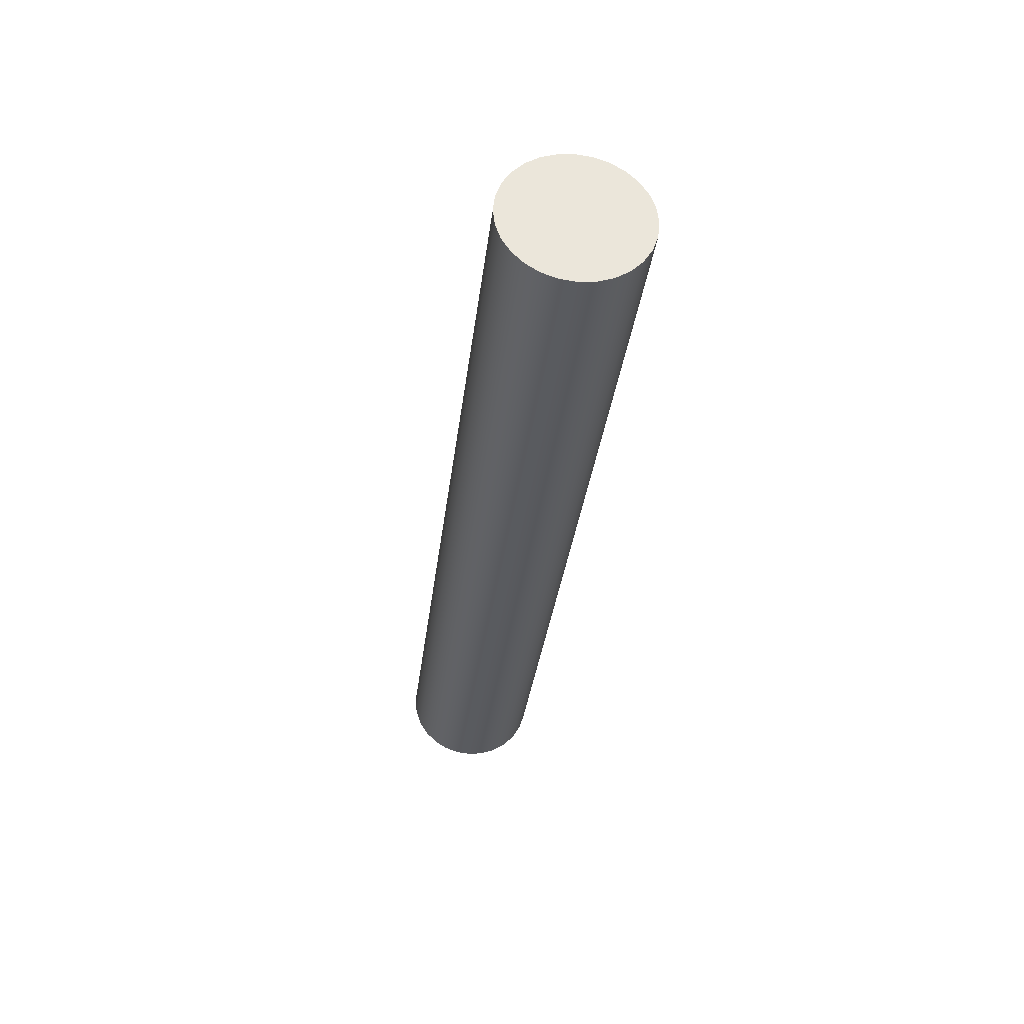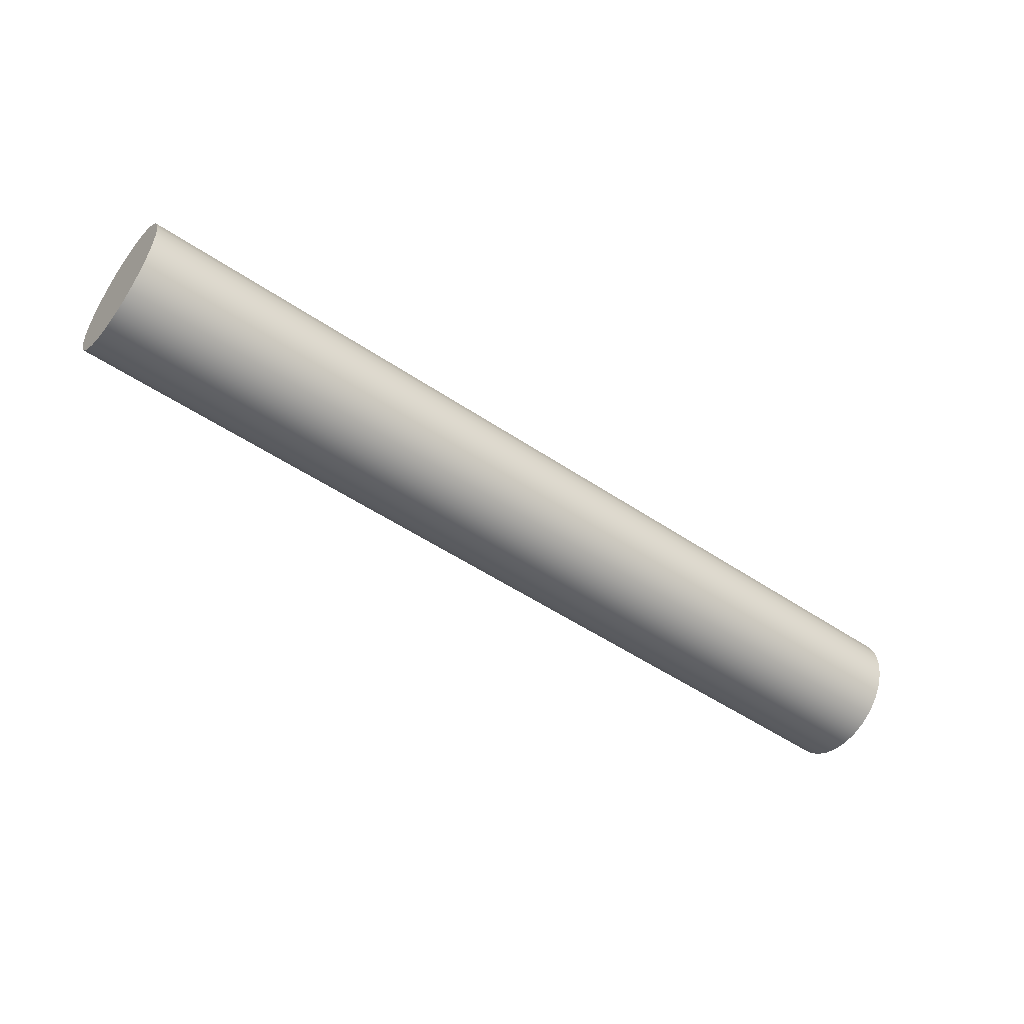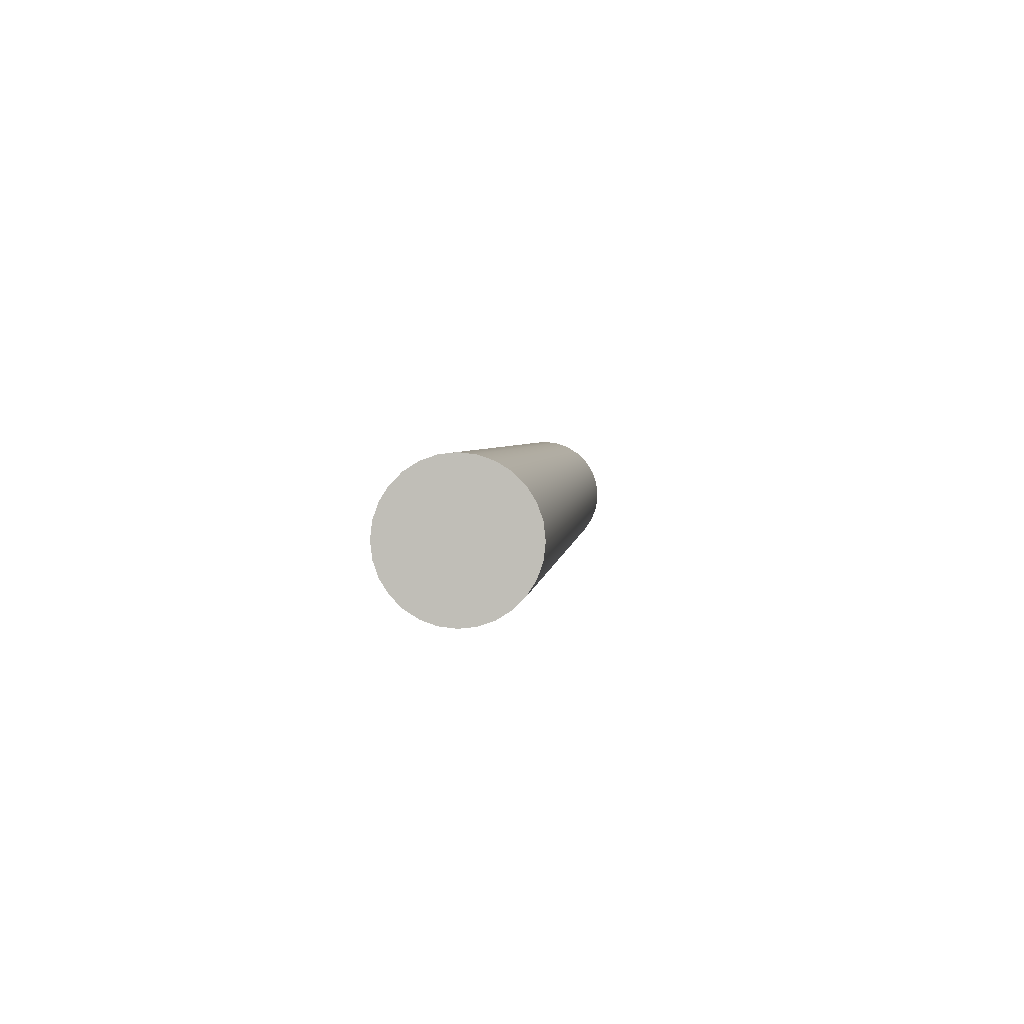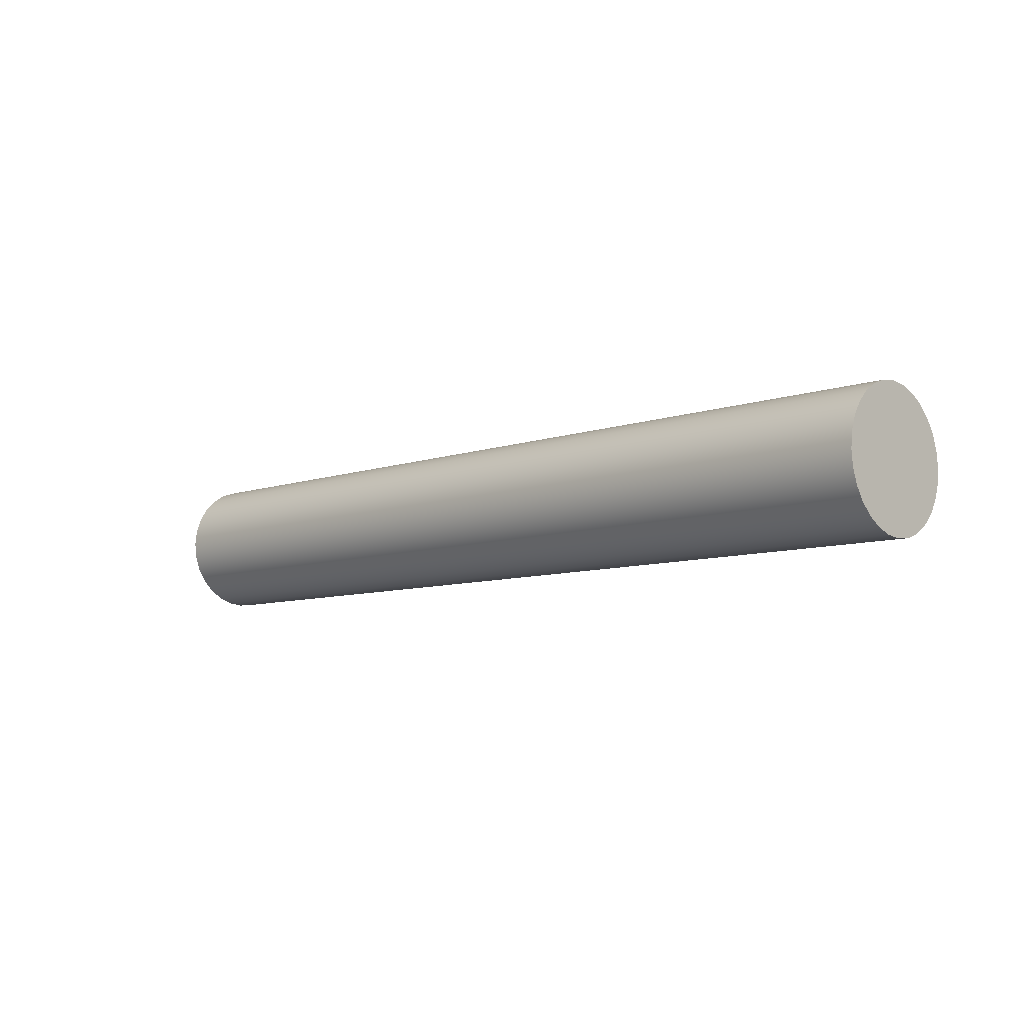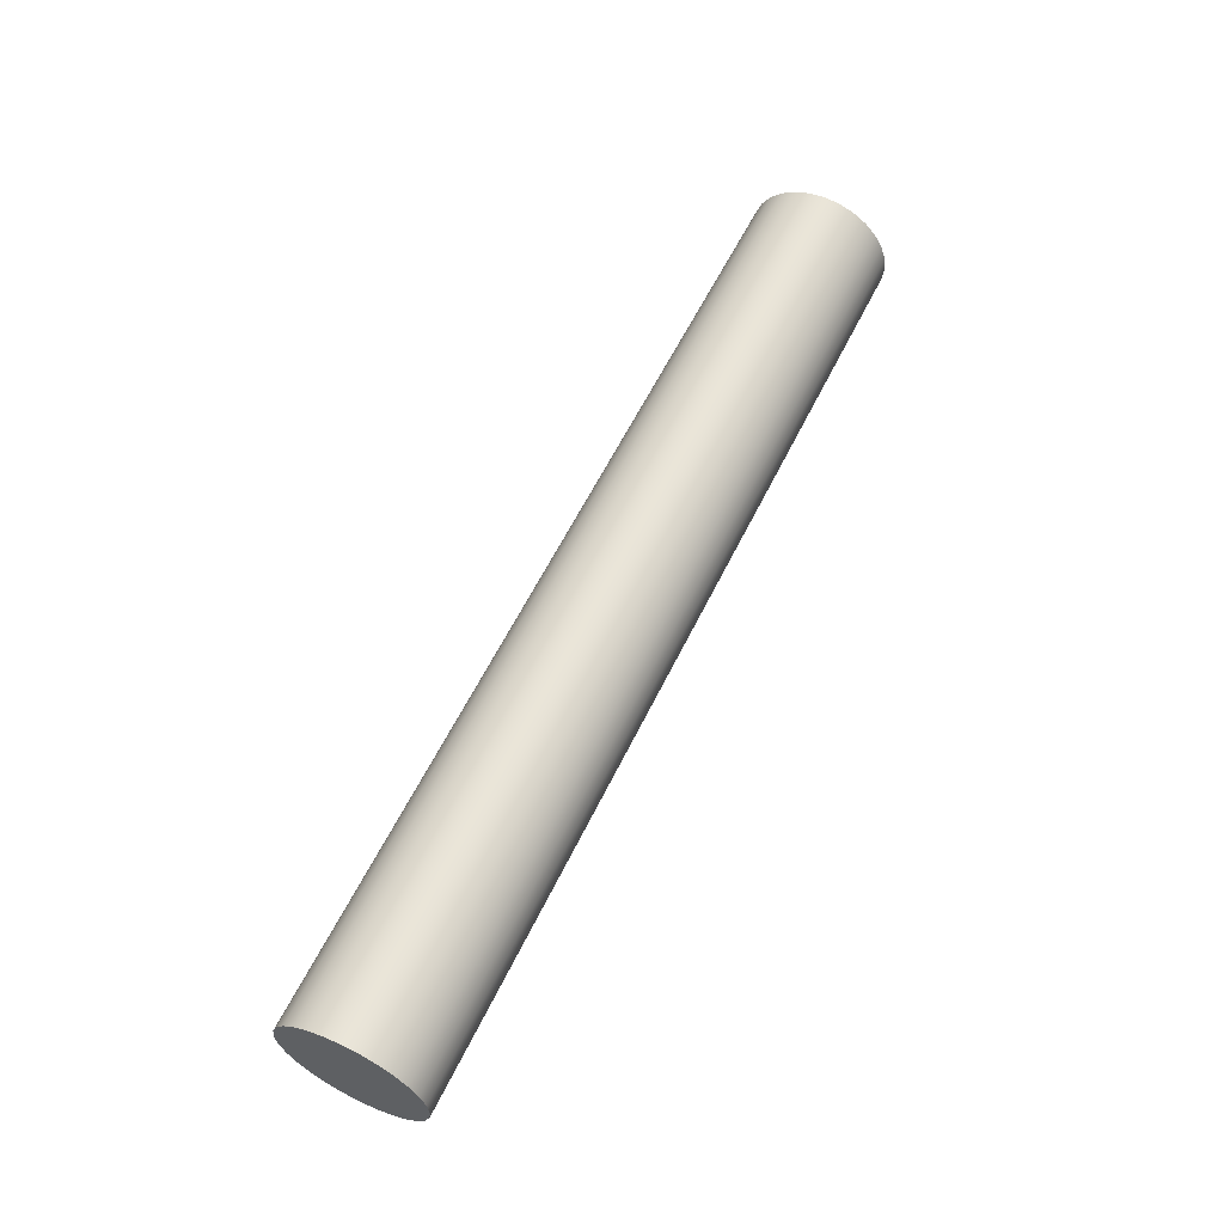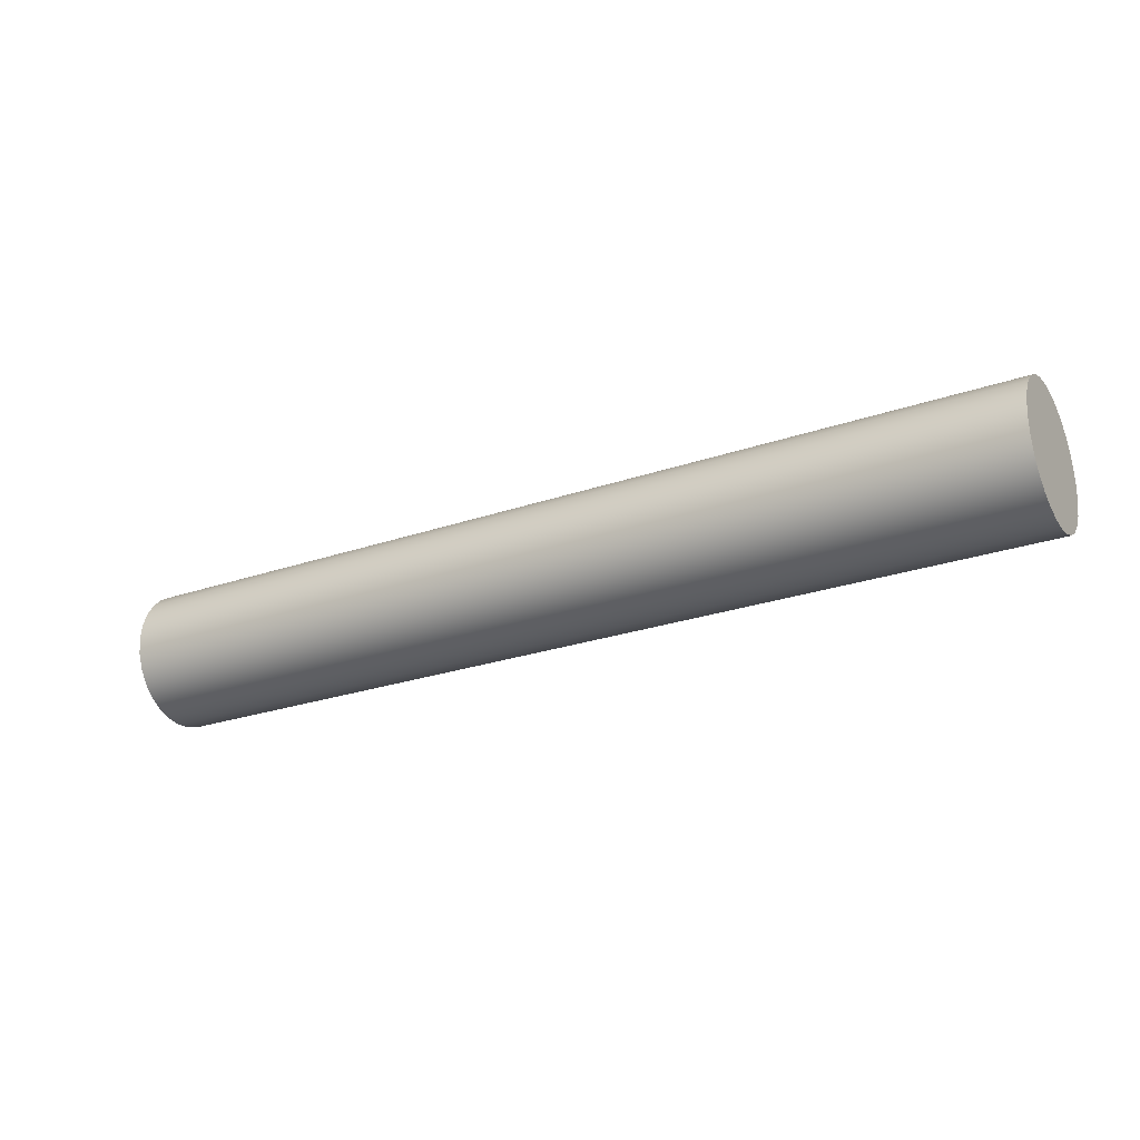
<metadata>
{"format":"obj","ext":"obj","renderer":"f3d","projection":"perspective","resolution":1024,"background":"white","views":[{"elev":-32.0,"azim":83.4,"up":"+Y"},{"elev":-50.9,"azim":-36.5,"up":"+Z"},{"elev":2.8,"azim":-84.7,"up":"+Z"},{"elev":-8.2,"azim":-135.9,"up":"+Z"},{"elev":59.4,"azim":-64.1,"up":"+Y"},{"elev":-25.3,"azim":-150.8,"up":"+Z"}]}
</metadata>
<code>
v 0 -1 2.507
v 0 -0.9983 2.507
v 0 -0.9967 2.507
v 0 -0.9953 2.506
v 0 -0.9941 2.505
v 0 -0.9932 2.503
v 0 -0.9927 2.502
v 0 -0.9925 2.5
v 0 -0.9927 2.498
v 0 -0.9932 2.497
v 0 -0.9941 2.495
v 0 -0.9953 2.494
v 0 -0.9967 2.493
v 0 -0.9983 2.493
v 0 -1 2.493
v 0 -1.002 2.493
v 0 -1.003 2.493
v 0 -1.005 2.494
v 0 -1.006 2.495
v 0 -1.007 2.497
v 0 -1.007 2.498
v 0 -1.008 2.5
v 0 -1.007 2.502
v 0 -1.007 2.503
v 0 -1.006 2.505
v 0 -1.005 2.506
v 0 -1.003 2.507
v 0 -1.002 2.507
v 0.1 -1 2.507
v 0.1 -0.9983 2.507
v 0.1 -0.9967 2.507
v 0.1 -0.9953 2.506
v 0.1 -0.9941 2.505
v 0.1 -0.9932 2.503
v 0.1 -0.9927 2.502
v 0.1 -0.9925 2.5
v 0.1 -0.9927 2.498
v 0.1 -0.9932 2.497
v 0.1 -0.9941 2.495
v 0.1 -0.9953 2.494
v 0.1 -0.9967 2.493
v 0.1 -0.9983 2.493
v 0.1 -1 2.493
v 0.1 -1.002 2.493
v 0.1 -1.003 2.493
v 0.1 -1.005 2.494
v 0.1 -1.006 2.495
v 0.1 -1.007 2.497
v 0.1 -1.007 2.498
v 0.1 -1.008 2.5
v 0.1 -1.007 2.502
v 0.1 -1.007 2.503
v 0.1 -1.006 2.505
v 0.1 -1.005 2.506
v 0.1 -1.003 2.507
v 0.1 -1.002 2.507
v 0 -1 2.507
v 0 -1.002 2.507
v 0 -1.003 2.507
v 0 -1.005 2.506
v 0 -1.006 2.505
v 0 -1.007 2.503
v 0 -1.007 2.502
v 0 -1.008 2.5
v 0 -1.007 2.498
v 0 -1.007 2.497
v 0 -1.006 2.495
v 0 -1.005 2.494
v 0 -1.003 2.493
v 0 -1.002 2.493
v 0 -1 2.493
v 0 -0.9983 2.493
v 0 -0.9967 2.493
v 0 -0.9953 2.494
v 0 -0.9941 2.495
v 0 -0.9932 2.497
v 0 -0.9927 2.498
v 0 -0.9925 2.5
v 0 -0.9927 2.502
v 0 -0.9932 2.503
v 0 -0.9941 2.505
v 0 -0.9953 2.506
v 0 -0.9967 2.507
v 0 -0.9983 2.507
v 0 -1 2.507
v 0.1 -1 2.507
v 0.1 -1 2.507
v 0.1 -1.002 2.507
v 0.1 -1.003 2.507
v 0.1 -1.005 2.506
v 0.1 -1.006 2.505
v 0.1 -1.007 2.503
v 0.1 -1.007 2.502
v 0.1 -1.008 2.5
v 0.1 -1.007 2.498
v 0.1 -1.007 2.497
v 0.1 -1.006 2.495
v 0.1 -1.005 2.494
v 0.1 -1.003 2.493
v 0.1 -1.002 2.493
v 0.1 -1 2.493
v 0.1 -0.9983 2.493
v 0.1 -0.9967 2.493
v 0.1 -0.9953 2.494
v 0.1 -0.9941 2.495
v 0.1 -0.9932 2.497
v 0.1 -0.9927 2.498
v 0.1 -0.9925 2.5
v 0.1 -0.9927 2.502
v 0.1 -0.9932 2.503
v 0.1 -0.9941 2.505
v 0.1 -0.9953 2.506
v 0.1 -0.9967 2.507
v 0.1 -0.9983 2.507
f 2 14 1
f 1 14 15
f 1 15 28
f 28 15 16
f 28 16 27
f 27 16 17
f 27 17 26
f 26 17 18
f 26 18 25
f 25 18 19
f 25 19 24
f 24 19 20
f 24 20 23
f 23 20 21
f 23 21 22
f 14 2 13
f 13 2 3
f 13 3 12
f 12 3 4
f 12 4 11
f 11 4 5
f 11 5 10
f 10 5 6
f 10 6 9
f 9 6 7
f 9 7 8
f 30 84 29
f 29 84 85
f 86 57 56
f 56 57 58
f 56 58 55
f 55 58 59
f 55 59 54
f 54 59 60
f 54 60 53
f 53 60 61
f 53 61 52
f 52 61 62
f 52 62 51
f 51 62 63
f 51 63 50
f 50 63 64
f 50 64 49
f 49 64 65
f 49 65 48
f 48 65 66
f 48 66 47
f 47 66 67
f 47 67 46
f 46 67 68
f 46 68 45
f 45 68 69
f 45 69 44
f 44 69 70
f 44 70 43
f 43 70 71
f 43 71 42
f 42 71 72
f 42 72 41
f 41 72 73
f 41 73 40
f 40 73 74
f 40 74 39
f 39 74 75
f 39 75 38
f 38 75 76
f 38 76 37
f 37 76 77
f 37 77 36
f 36 77 78
f 36 78 35
f 35 78 79
f 35 79 34
f 34 79 80
f 34 80 33
f 33 80 81
f 33 81 32
f 32 81 82
f 32 82 31
f 31 82 83
f 31 83 30
f 30 83 84
f 88 100 87
f 87 100 101
f 87 101 114
f 114 101 102
f 114 102 113
f 113 102 103
f 113 103 112
f 112 103 104
f 112 104 111
f 111 104 105
f 111 105 110
f 110 105 106
f 110 106 109
f 109 106 107
f 109 107 108
f 100 88 99
f 99 88 89
f 99 89 98
f 98 89 90
f 98 90 97
f 97 90 91
f 97 91 96
f 96 91 92
f 96 92 95
f 95 92 93
f 95 93 94

</code>
